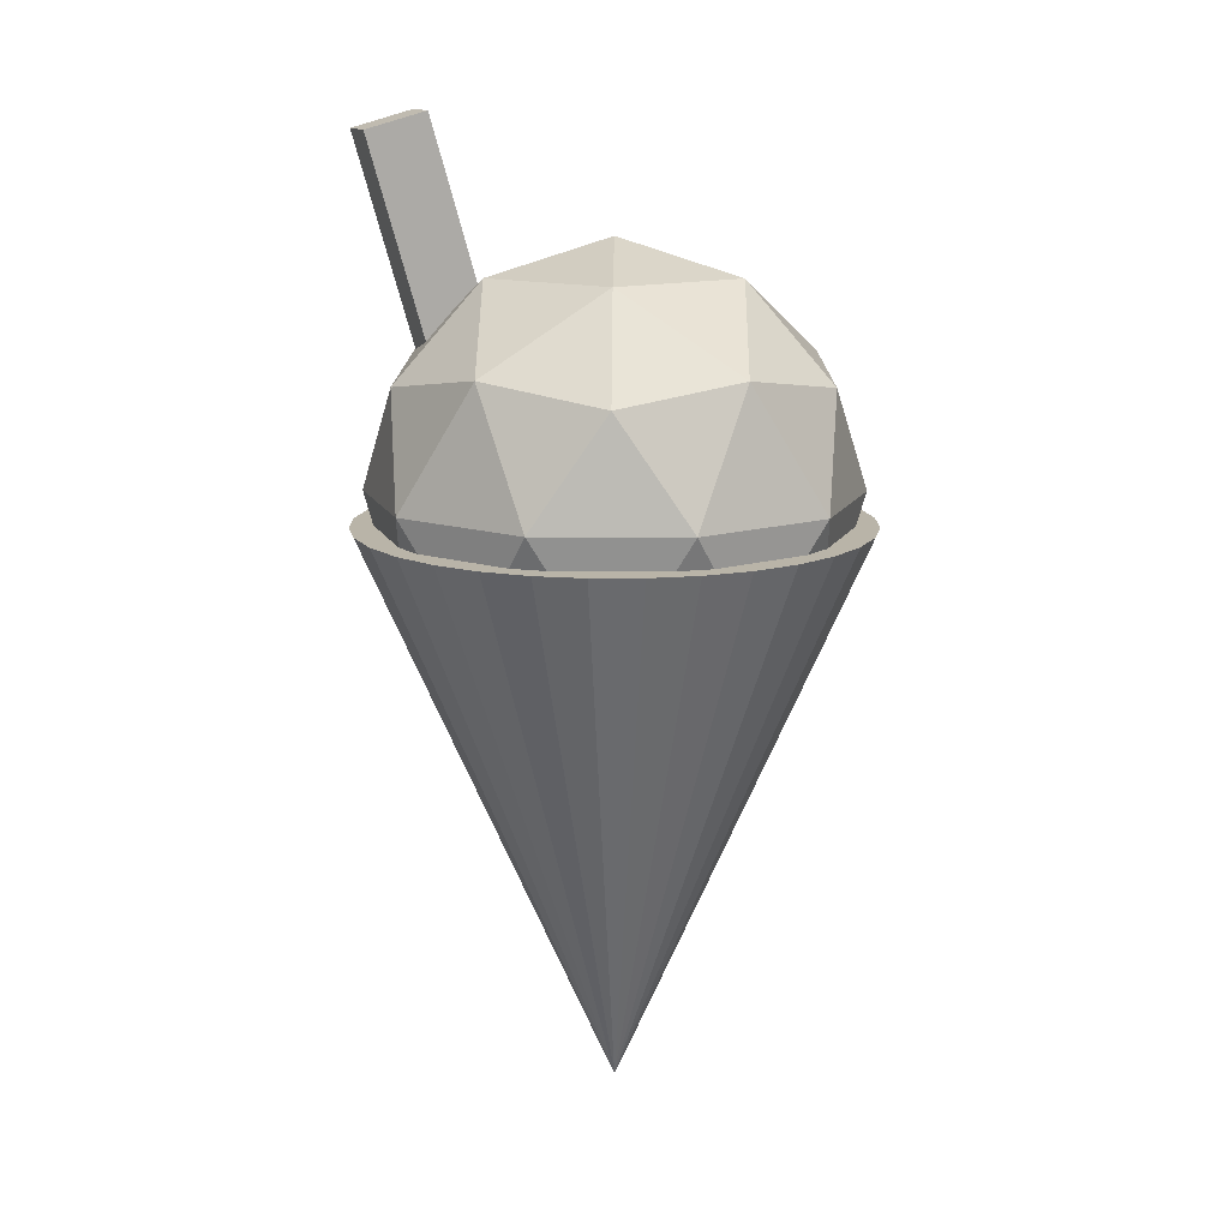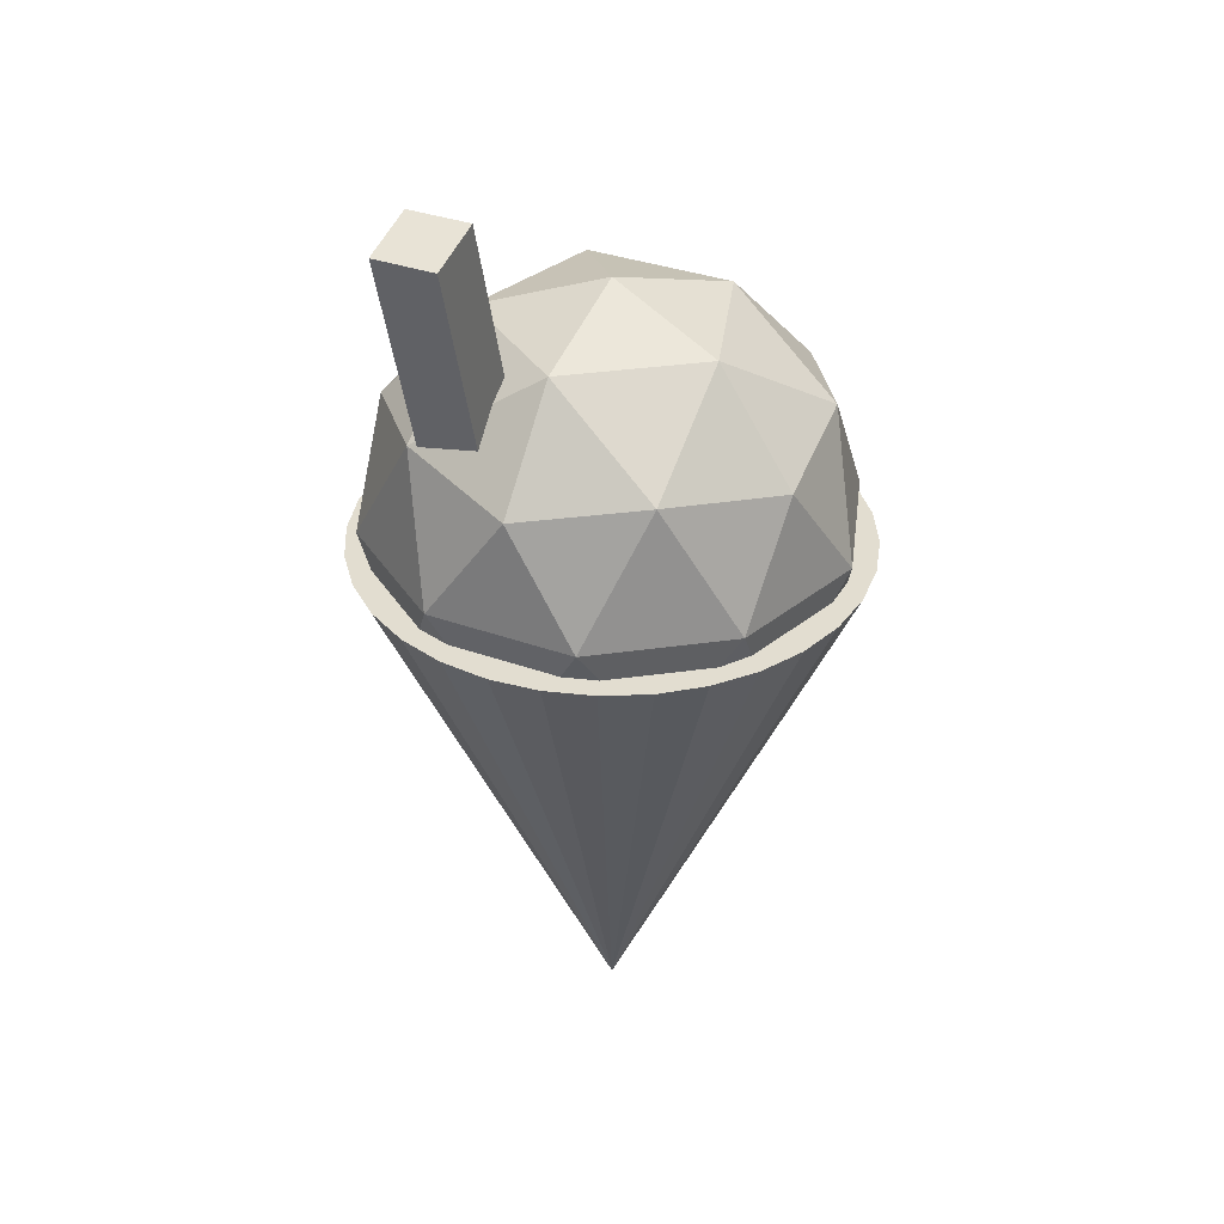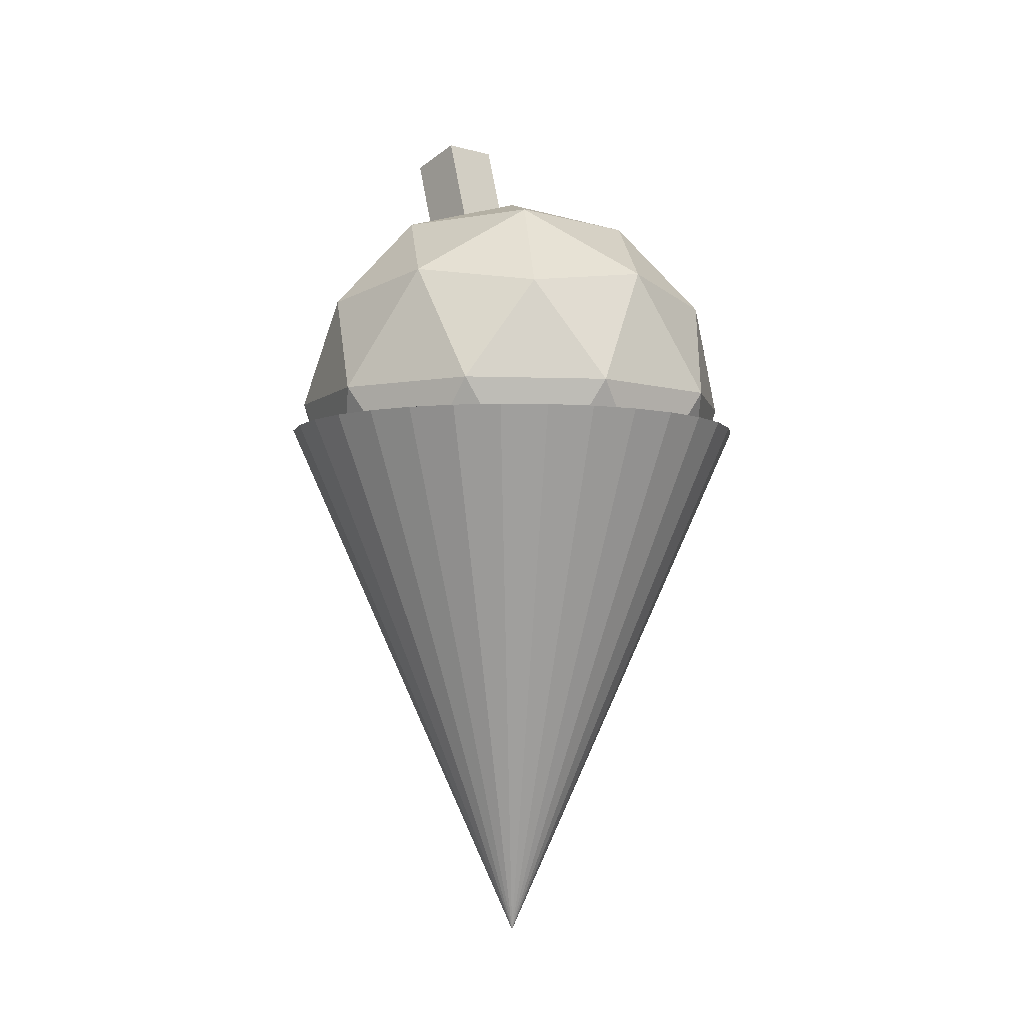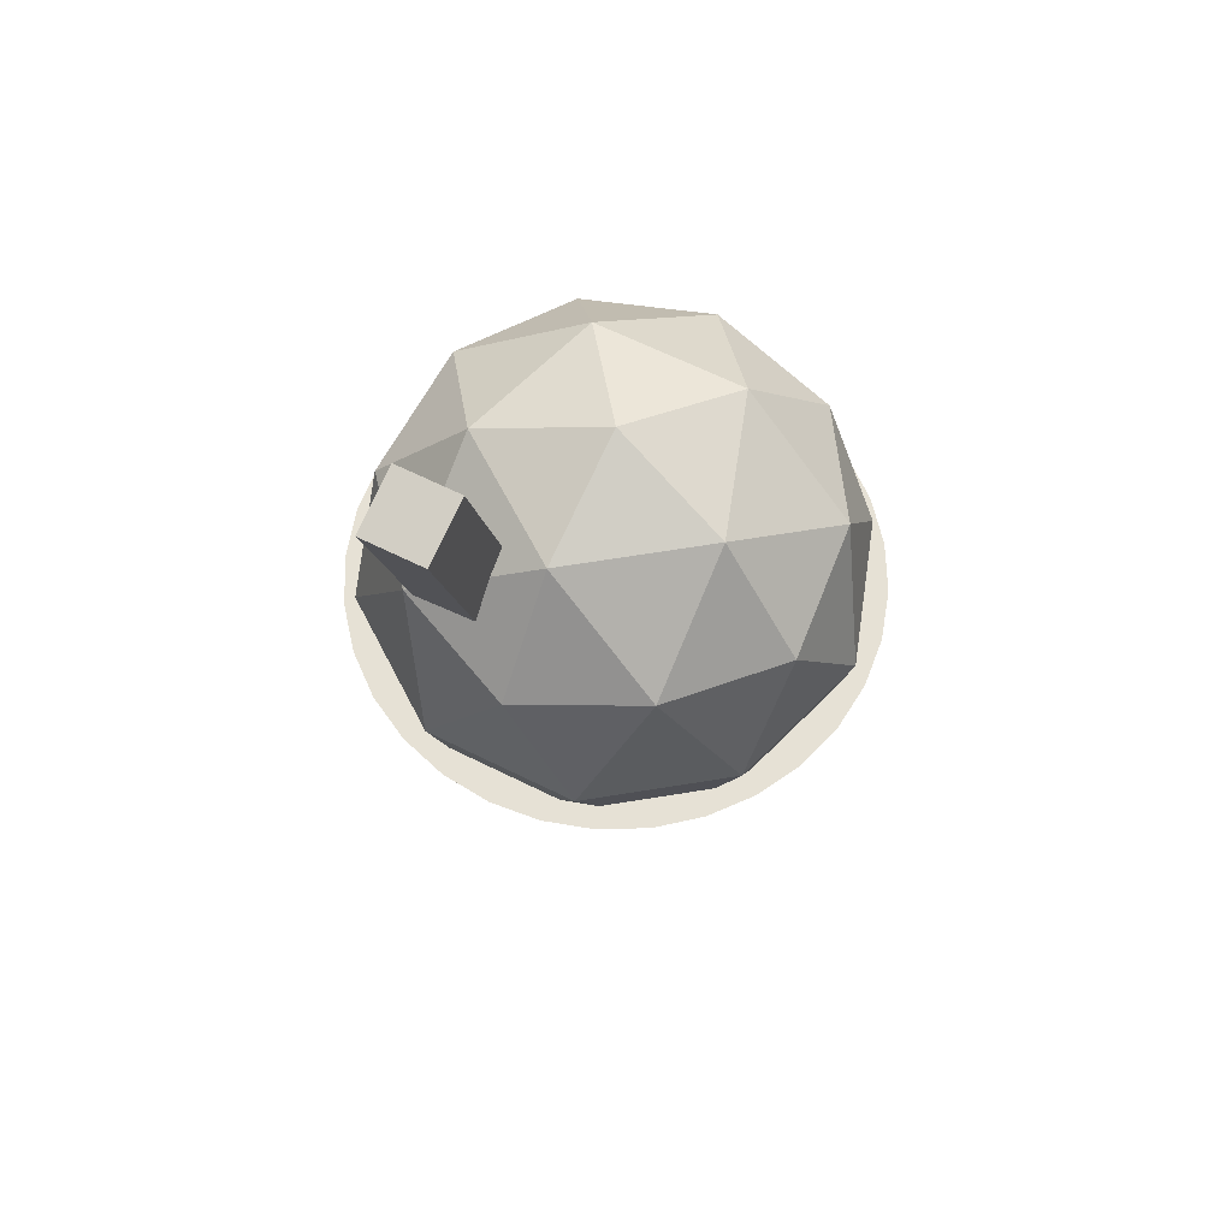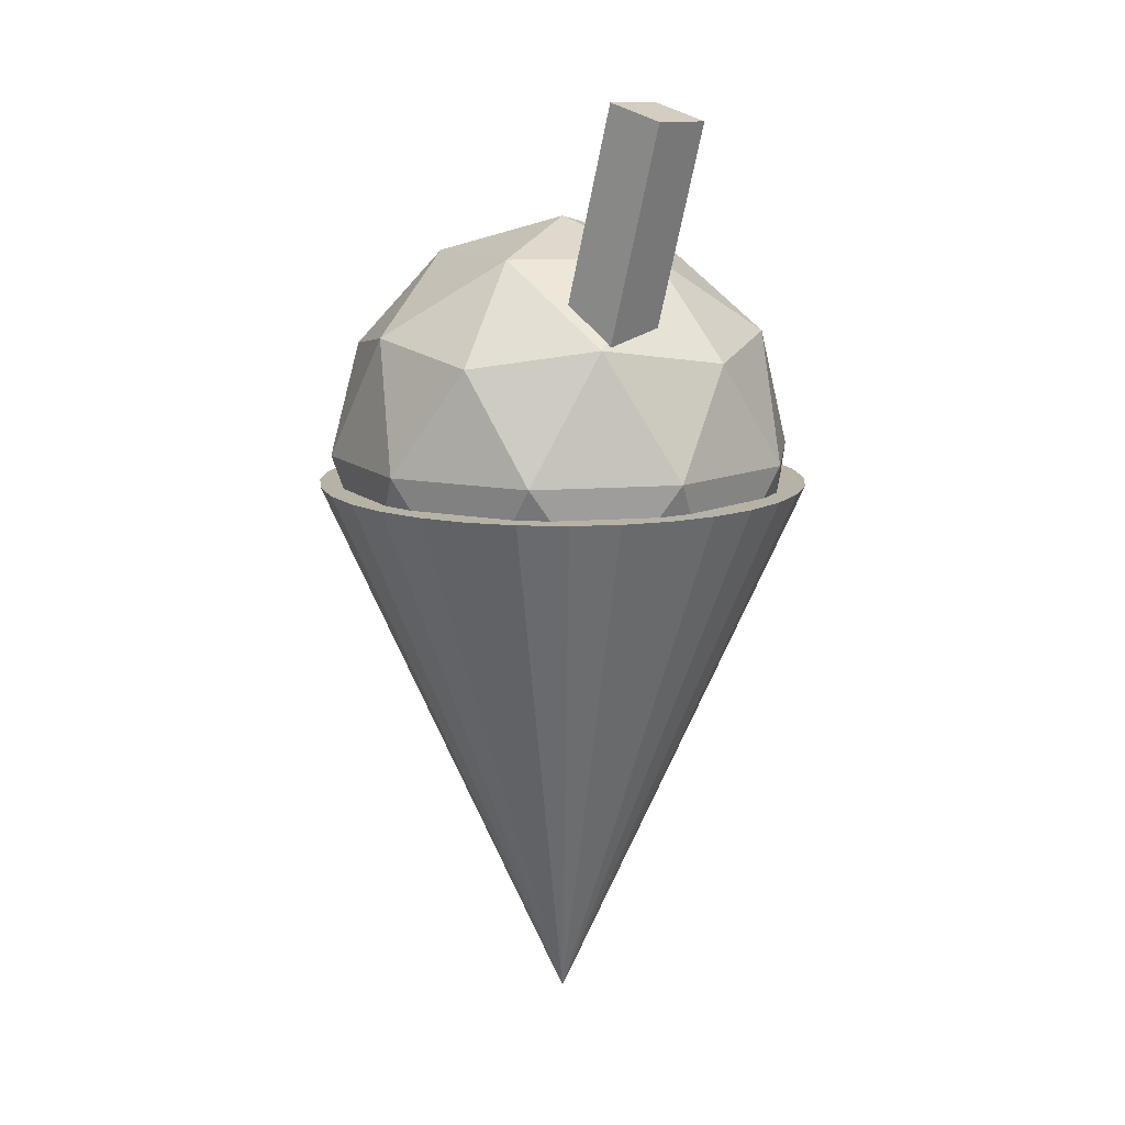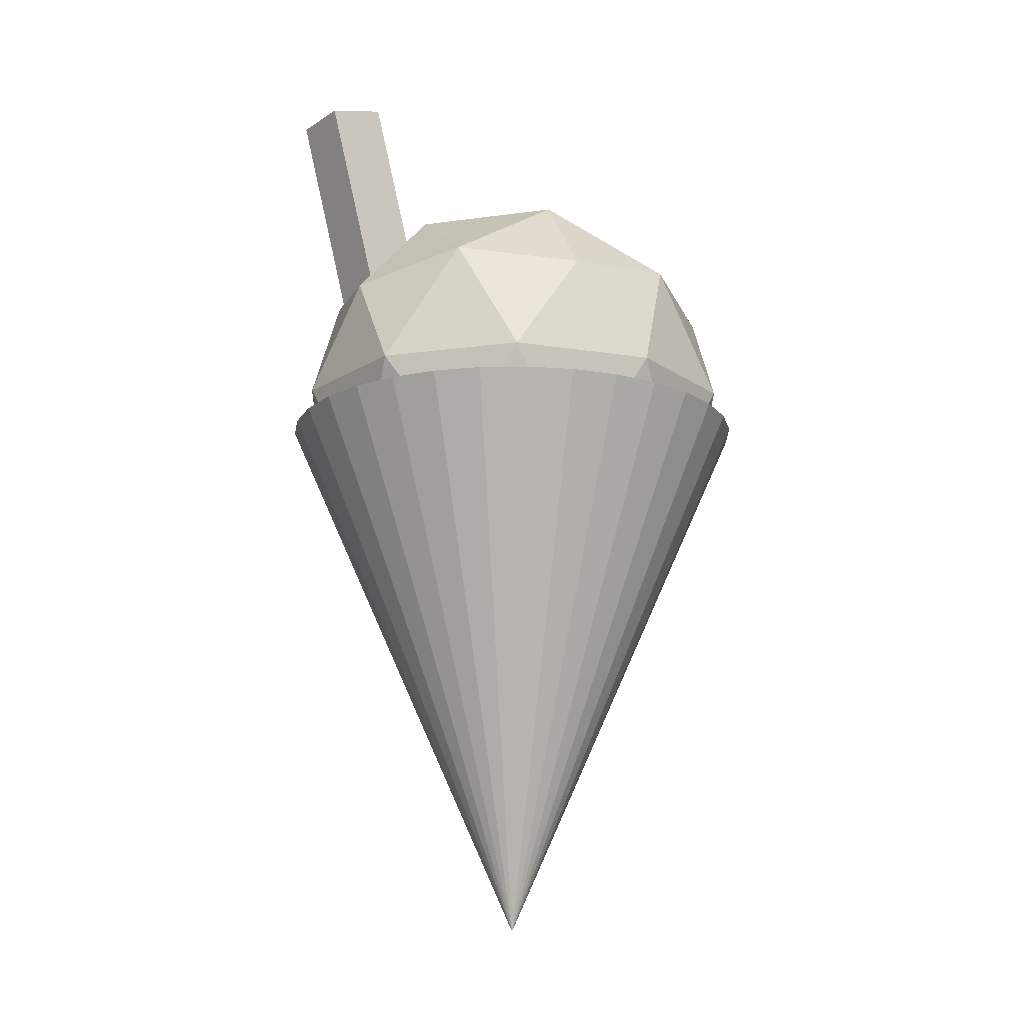
<metadata>
{"format":"obj","ext":"obj","renderer":"f3d","projection":"perspective","resolution":1024,"background":"white","views":[{"elev":13.1,"azim":162.7,"up":"+Y"},{"elev":35.3,"azim":115.4,"up":"+Y"},{"elev":-5.1,"azim":-132.3,"up":"+Y"},{"elev":64.4,"azim":116.6,"up":"+Y"},{"elev":12.4,"azim":43.6,"up":"+Y"},{"elev":-15.0,"azim":142.7,"up":"+Y"}]}
</metadata>
<code>
o Cono
v 0 0.2601 -0.2322
v -0.0453 0.2601 -0.2278
v -0.08886 0.2601 -0.2145
v -0.129 0.2601 -0.1931
v -0.1642 0.2601 -0.1642
v -0.1931 0.2601 -0.129
v -0.2145 0.2601 -0.08886
v -0.2278 0.2601 -0.0453
v -0.2322 0.2601 0
v -0.2278 0.2601 0.0453
v -0.2145 0.2601 0.08886
v -0.1931 0.2601 0.129
v -0.1642 0.2601 0.1642
v -0.129 0.2601 0.1931
v -0.08886 0.2601 0.2145
v -0.0453 0.2601 0.2278
v 0 0.2601 0.2322
v 0.0453 0.2601 0.2278
v 0.08886 0.2601 0.2145
v 0.129 0.2601 0.1931
v 0.1642 0.2601 0.1642
v 0.1931 0.2601 0.129
v 0.2145 0.2601 0.08886
v 0.2278 0.2601 0.0453
v 0.2322 0.2601 0
v 0.2278 0.2601 -0.0453
v 0.2145 0.2601 -0.08886
v 0.1931 0.2601 -0.129
v 0.1642 0.2601 -0.1642
v 0.129 0.2601 -0.1931
v 0.08886 0.2601 -0.2145
v 0.0453 0.2601 -0.2278
v -0 -0.2601 0
f 1 33 2
f 2 33 3
f 3 33 4
f 4 33 5
f 5 33 6
f 6 33 7
f 7 33 8
f 8 33 9
f 9 33 10
f 10 33 11
f 11 33 12
f 12 33 13
f 13 33 14
f 14 33 15
f 15 33 16
f 16 33 17
f 17 33 18
f 18 33 19
f 19 33 20
f 20 33 21
f 21 33 22
f 22 33 23
f 23 33 24
f 24 33 25
f 25 33 26
f 26 33 27
f 27 33 28
f 28 33 29
f 29 33 30
f 30 33 31
f 1 2 3 4 5 6 7 8 9 10 11 12 13 14 15 16 17 18 19 20 21 22 23 24 25 26 27 28 29 30 31 32
f 31 33 32
f 32 33 1
o Esfera_geodésica
v 0 0.06788 0
v 0.1599 0.19 0.1161
v -0.06106 0.19 0.1879
v -0.1976 0.19 0
v -0.06106 0.19 -0.1879
v 0.1599 0.19 -0.1161
v 0.06106 0.3876 0.1879
v -0.1599 0.3876 0.1161
v -0.1599 0.3876 -0.1161
v 0.06106 0.3876 -0.1879
v 0.1976 0.3876 0
v 0 0.5097 0
v -0.03589 0.1009 0.1105
v 0.09397 0.1009 0.06827
v 0.05808 0.1727 0.1787
v 0.1879 0.1727 0
v 0.09397 0.1009 -0.06827
v -0.1161 0.1009 0
v -0.152 0.1727 0.1105
v -0.03589 0.1009 -0.1105
v -0.152 0.1727 -0.1105
v 0.05808 0.1727 -0.1787
v 0.2101 0.2888 0.06827
v 0.2101 0.2888 -0.06827
v 0 0.2888 0.2209
v 0.1299 0.2888 0.1787
v -0.2101 0.2888 0.06827
v -0.1299 0.2888 0.1787
v -0.1299 0.2888 -0.1787
v -0.2101 0.2888 -0.06827
v 0.1299 0.2888 -0.1787
v 0 0.2888 -0.2209
v 0.152 0.405 0.1105
v -0.05808 0.405 0.1787
v -0.1879 0.405 0
v -0.05808 0.405 -0.1787
v 0.152 0.405 -0.1105
v 0.03589 0.4767 0.1105
v 0.1161 0.4767 0
v -0.09397 0.4767 0.06827
v -0.09397 0.4767 -0.06827
v 0.03589 0.4767 -0.1105
f 34 47 46
f 35 47 49
f 34 46 51
f 34 51 53
f 34 53 50
f 35 49 56
f 36 48 58
f 37 52 60
f 38 54 62
f 39 55 64
f 35 56 59
f 36 58 61
f 37 60 63
f 38 62 65
f 39 64 57
f 40 66 71
f 41 67 73
f 42 68 74
f 43 69 75
f 44 70 72
f 72 75 45
f 72 70 75
f 70 43 75
f 75 74 45
f 75 69 74
f 69 42 74
f 74 73 45
f 74 68 73
f 68 41 73
f 73 71 45
f 73 67 71
f 67 40 71
f 71 72 45
f 71 66 72
f 66 44 72
f 57 70 44
f 57 64 70
f 64 43 70
f 65 69 43
f 65 62 69
f 62 42 69
f 63 68 42
f 63 60 68
f 60 41 68
f 61 67 41
f 61 58 67
f 58 40 67
f 59 66 40
f 59 56 66
f 56 44 66
f 64 65 43
f 64 55 65
f 55 38 65
f 62 63 42
f 62 54 63
f 54 37 63
f 60 61 41
f 60 52 61
f 52 36 61
f 58 59 40
f 58 48 59
f 48 35 59
f 56 57 44
f 56 49 57
f 49 39 57
f 50 55 39
f 50 53 55
f 53 38 55
f 53 54 38
f 53 51 54
f 51 37 54
f 51 52 37
f 51 46 52
f 46 36 52
f 49 50 39
f 49 47 50
f 47 34 50
f 46 48 36
f 46 47 48
f 47 35 48
o Cubo.004
v 0.0526 0.263 0.1005
v 0.1514 0.6148 0.1005
v 0.0526 0.263 0.04264
v 0.1514 0.6148 0.04264
v 0.1083 0.2473 0.1005
v 0.2071 0.5991 0.1005
v 0.1083 0.2473 0.04264
v 0.2071 0.5991 0.04264
f 76 77 79 78
f 78 79 83 82
f 82 83 81 80
f 80 81 77 76
f 78 82 80 76
f 83 79 77 81

</code>
